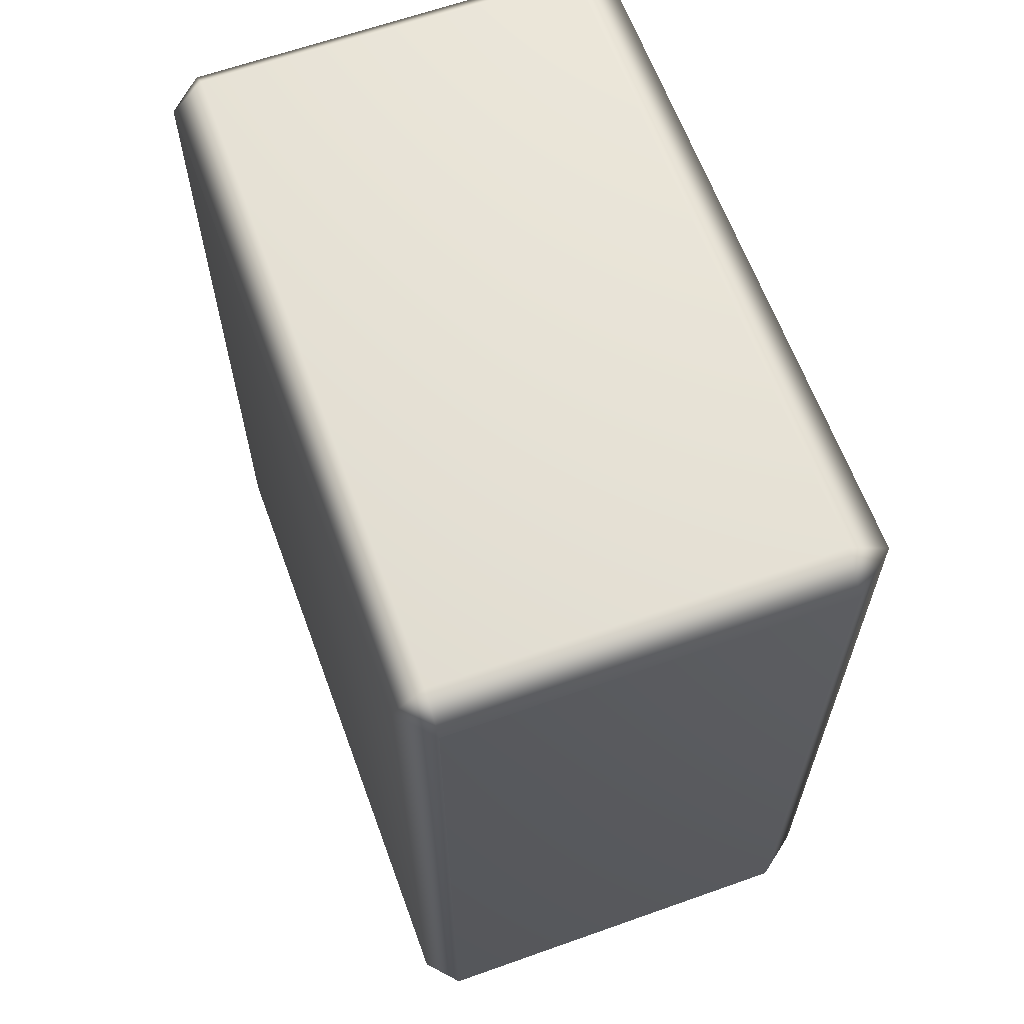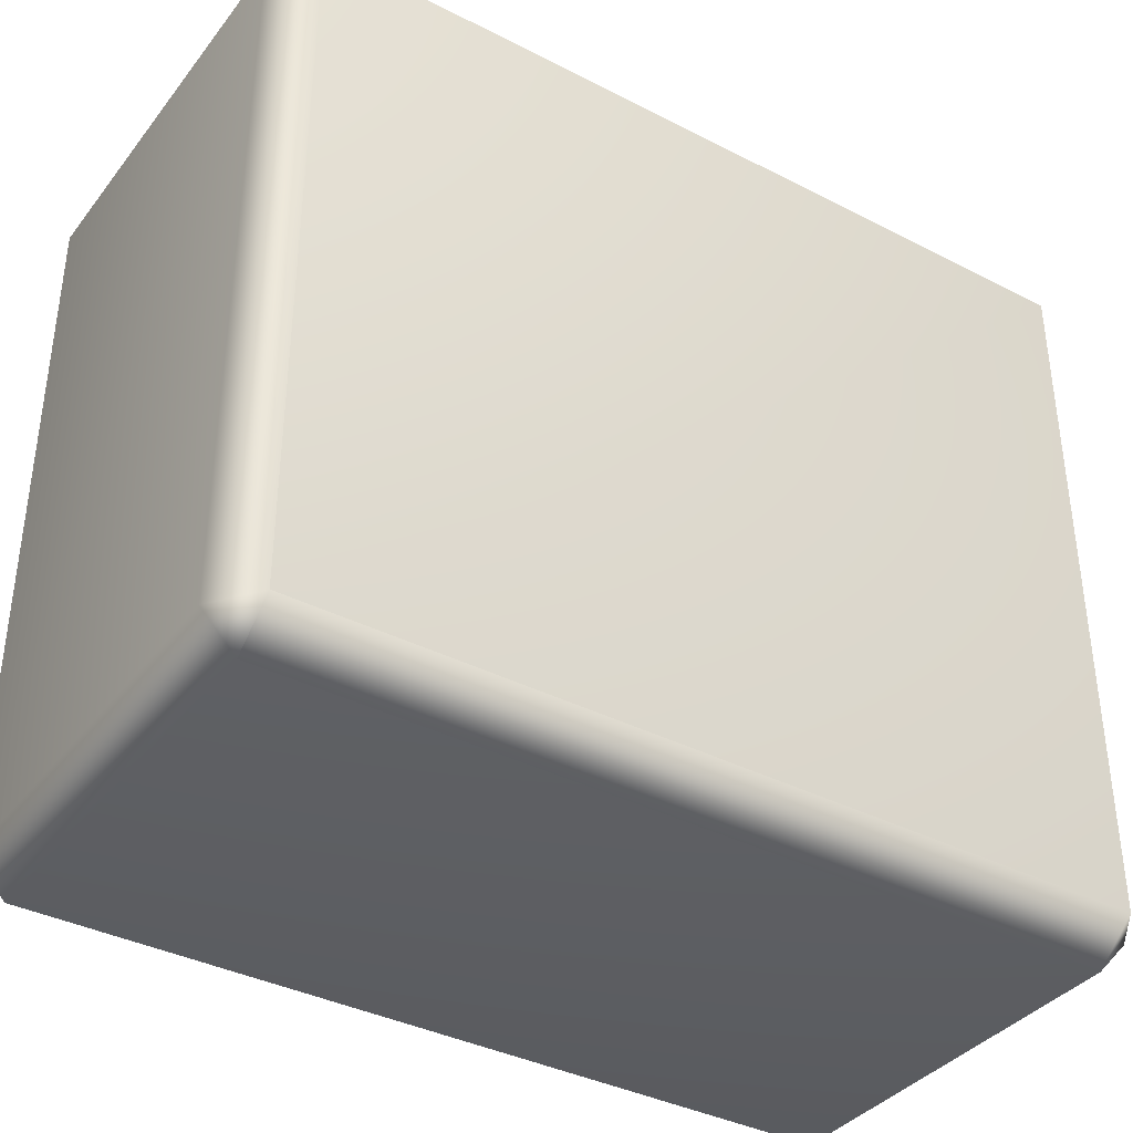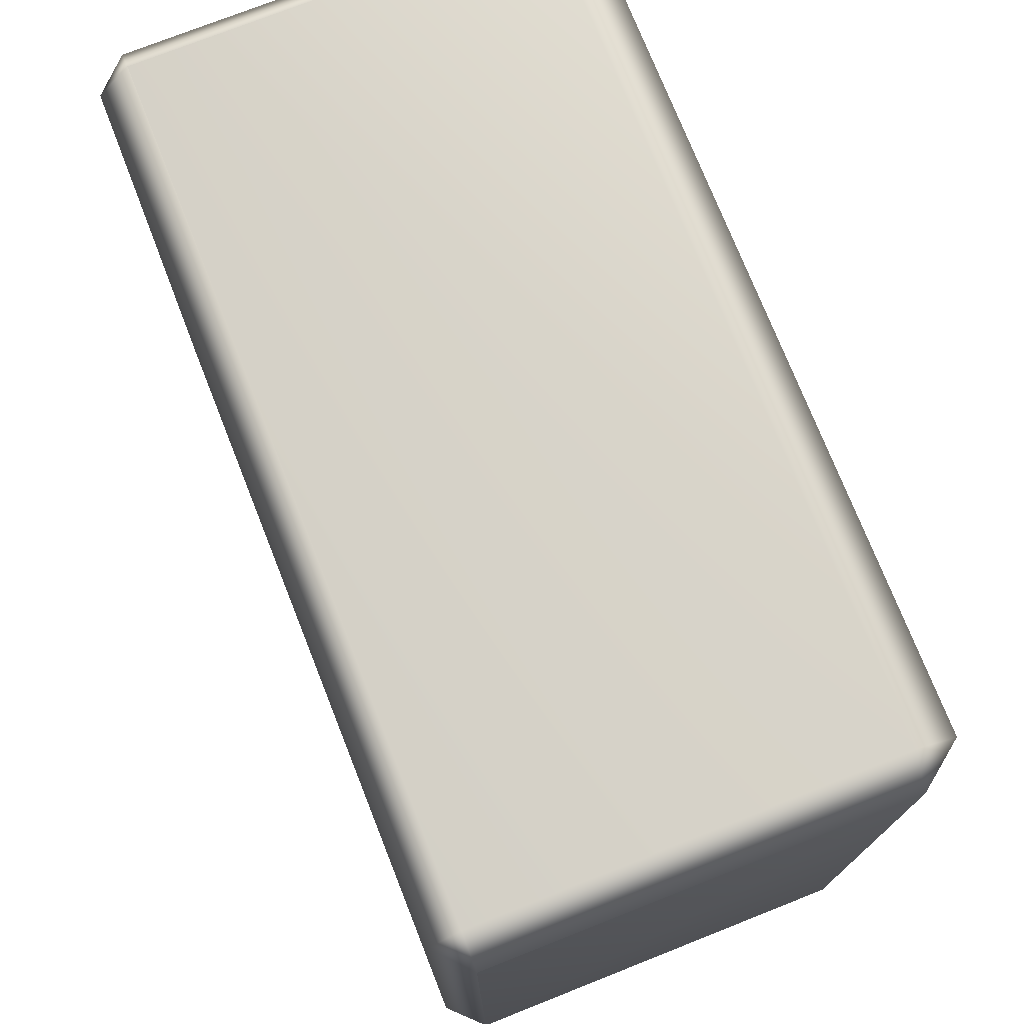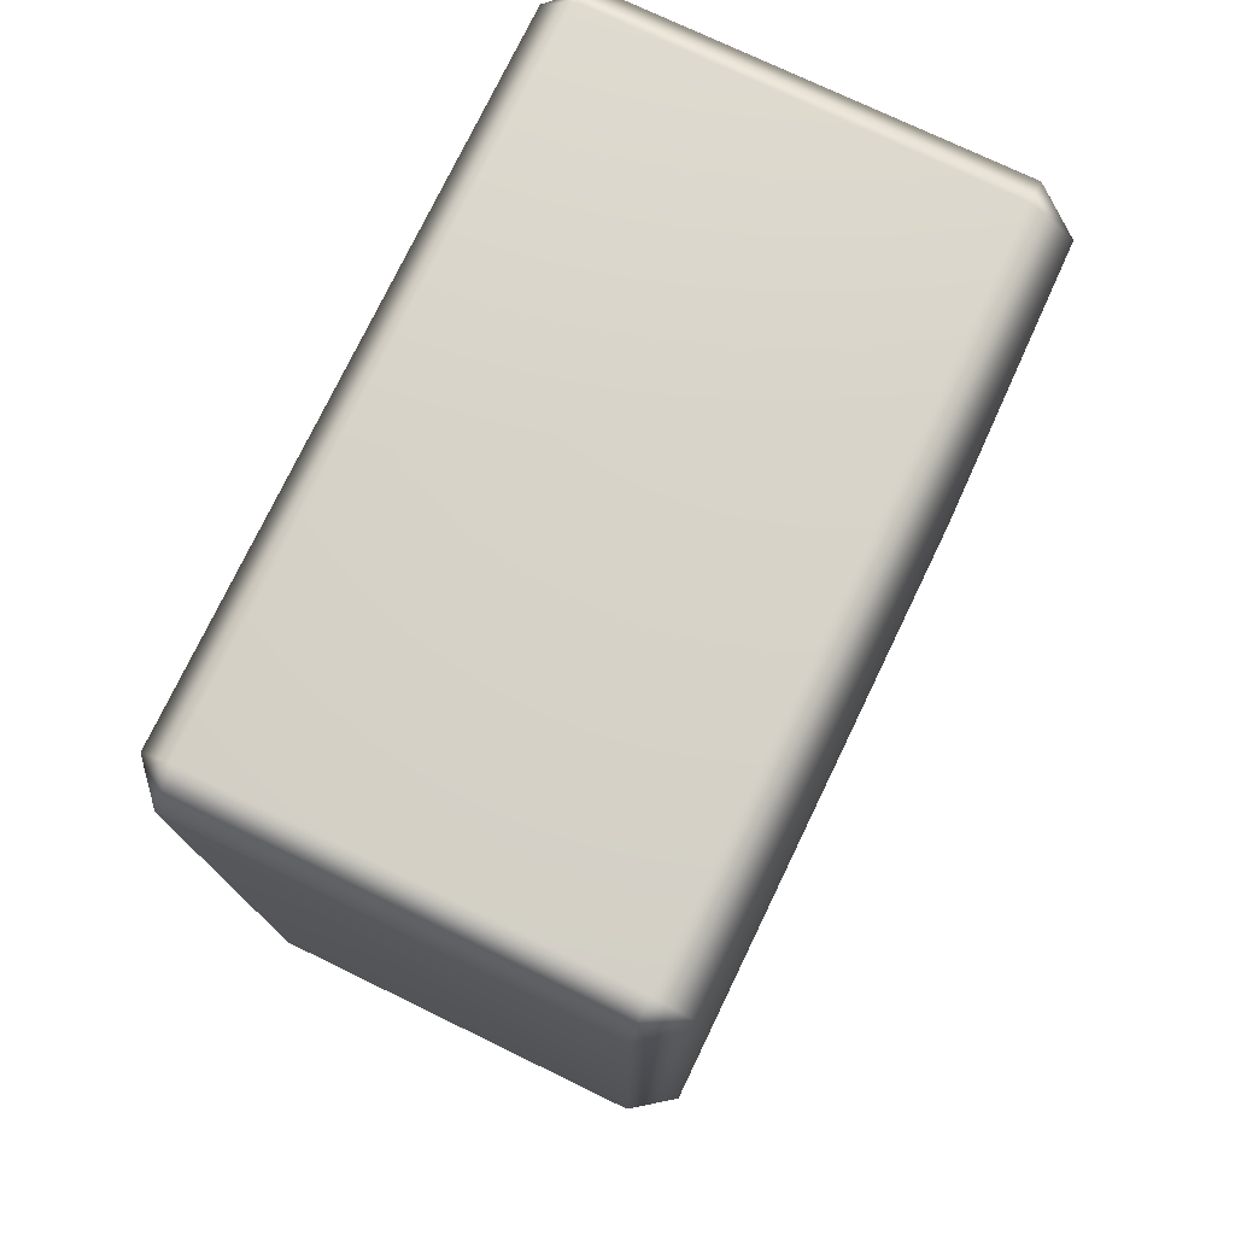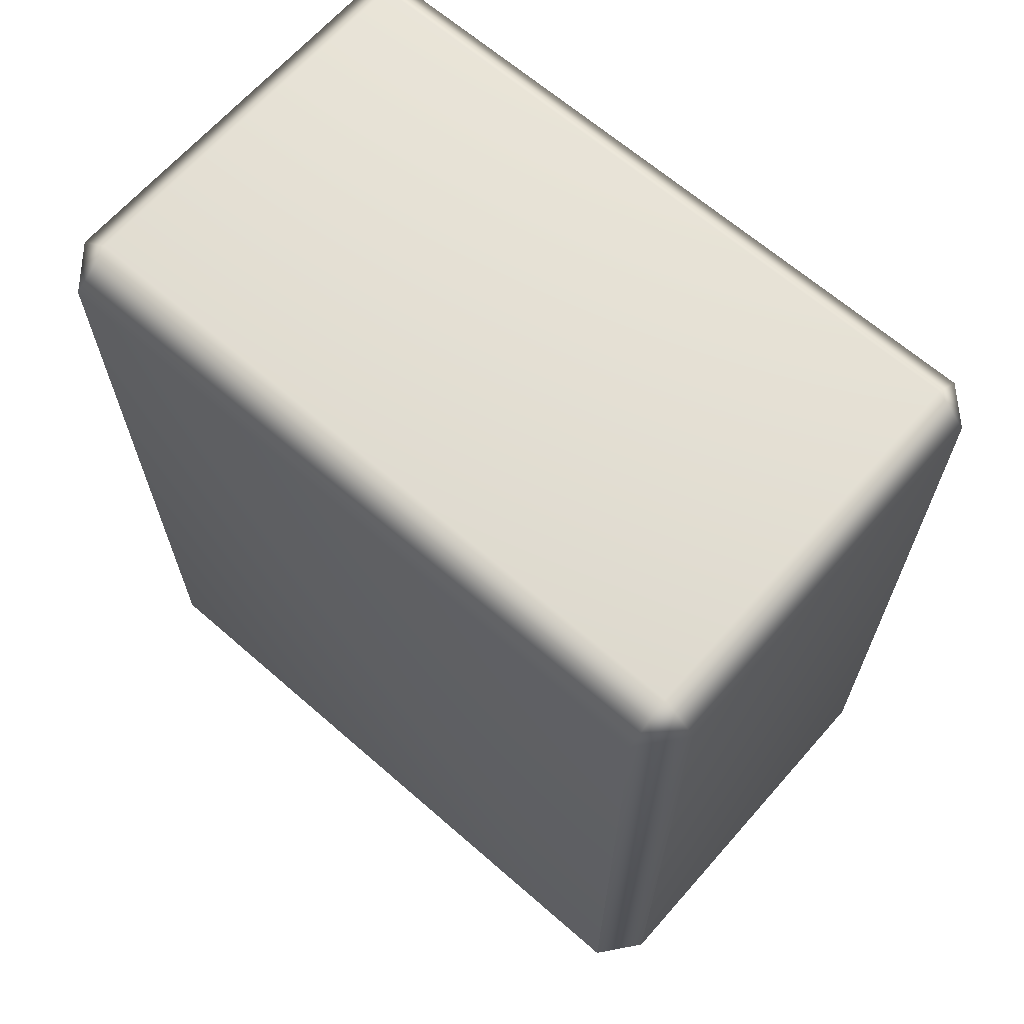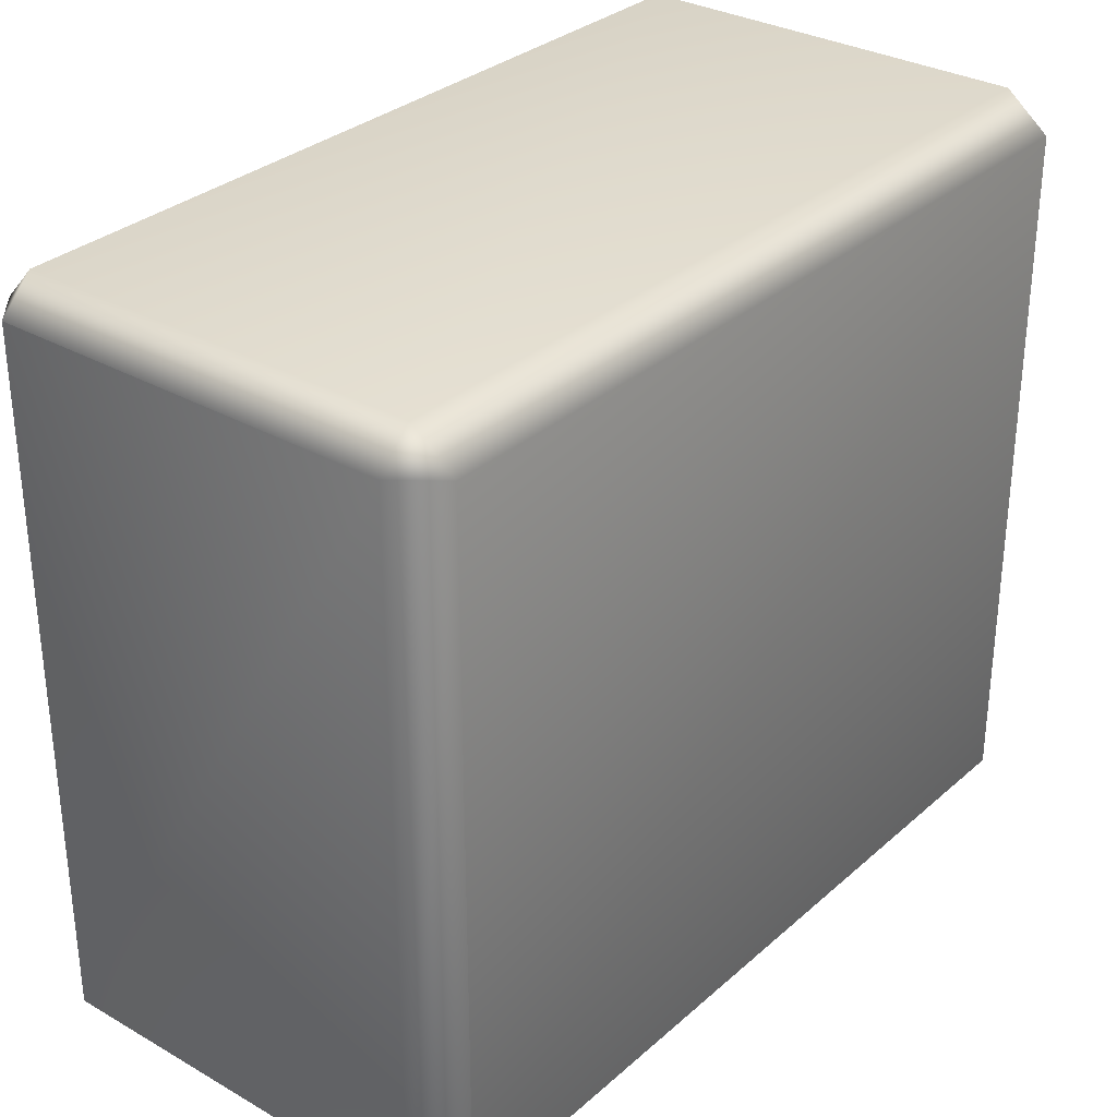
<metadata>
{"format":"obj","ext":"obj","renderer":"f3d","projection":"perspective","resolution":1024,"background":"white","views":[{"elev":62.9,"azim":-19.8,"up":"+Y"},{"elev":-37.7,"azim":56.7,"up":"+Z"},{"elev":74.6,"azim":-21.6,"up":"+Z"},{"elev":75.8,"azim":25.8,"up":"+Y"},{"elev":65.9,"azim":131.2,"up":"+Y"},{"elev":31.3,"azim":39.1,"up":"+Z"}]}
</metadata>
<code>
g ruinBlock02
v 0.6233 0.08742 0.9067
v 0.6233 0.08742 -0.907
v 0.5091 4.73e-06 -0.907
v 0.5091 2.594e-05 0.9067
v 0.6233 2.217 0.9067
v 0.6233 0.08742 -0.907
v 0.6233 0.08742 0.9067
v 0.6233 2.217 -0.907
v 0.5091 2.299 0.9067
v 0.5091 2.301 -0.907
v -0.5354 2.298 0.9067
v -0.5354 2.3 -0.907
v -0.6179 2.217 0.9067
v -0.6234 2.217 -0.907
v -0.6126 0.08742 0.9067
v -0.6234 2.217 -0.907
v -0.6179 2.217 0.9067
v -0.6228 0.08742 -0.907
v -0.5354 0.0006999 0.9067
v -0.5354 1.694e-05 -0.907
v 0.5091 2.594e-05 0.9067
v 0.5091 4.73e-06 -0.907
v -0.5354 1.694e-05 -0.907
v -0.5354 0.0006999 0.9067
v 0.6233 0.08742 -0.907
v 0.5091 2.217 -1
v 0.5091 0.08742 -0.9959
v 0.6233 2.217 -0.907
v 0.5091 2.301 -0.907
v -0.5354 2.3 -0.907
v -0.5354 2.217 -0.9946
v -0.6234 2.217 -0.907
v 0.5091 0.08742 -0.9959
v 0.5091 4.73e-06 -0.907
v -0.5354 0.08742 -1
v -0.5354 2.217 -0.9946
v -0.5354 1.694e-05 -0.907
v -0.6228 0.08742 -0.907
v 0.5091 2.594e-05 0.9067
v 0.5091 0.08742 0.9938
v 0.6233 0.08742 0.9067
v -0.5354 0.0006999 0.9067
v 0.6233 2.217 0.9067
v -0.5354 0.08742 0.9927
v -0.6126 0.08742 0.9067
v -0.5354 2.217 0.9998
v -0.5354 2.217 0.9998
v 0.5091 2.217 1
v 0.5091 2.299 0.9067
v -0.6179 2.217 0.9067
v -0.5354 2.298 0.9067
g ruinBlock02_0
f 3 2 1
f 4 3 1
f 7 6 5
f 6 8 5
f 5 8 9
f 8 10 9
f 9 10 11
f 10 12 11
f 11 12 13
f 12 14 13
f 17 16 15
f 16 18 15
f 15 18 19
f 18 20 19
f 23 22 21
f 24 23 21
f 27 26 25
f 26 28 25
f 28 26 29
f 29 26 30
f 26 31 30
f 30 31 32
f 31 26 33
f 34 33 25
f 35 31 33
f 35 33 34
f 36 35 32
f 37 35 34
f 35 38 32
f 38 35 37
f 41 40 39
f 39 40 42
f 41 43 40
f 40 44 42
f 42 44 45
f 44 40 46
f 45 44 47
f 40 48 46
f 43 48 40
f 49 48 43
f 47 48 49
f 50 45 47
f 51 47 49
f 50 47 51

</code>
